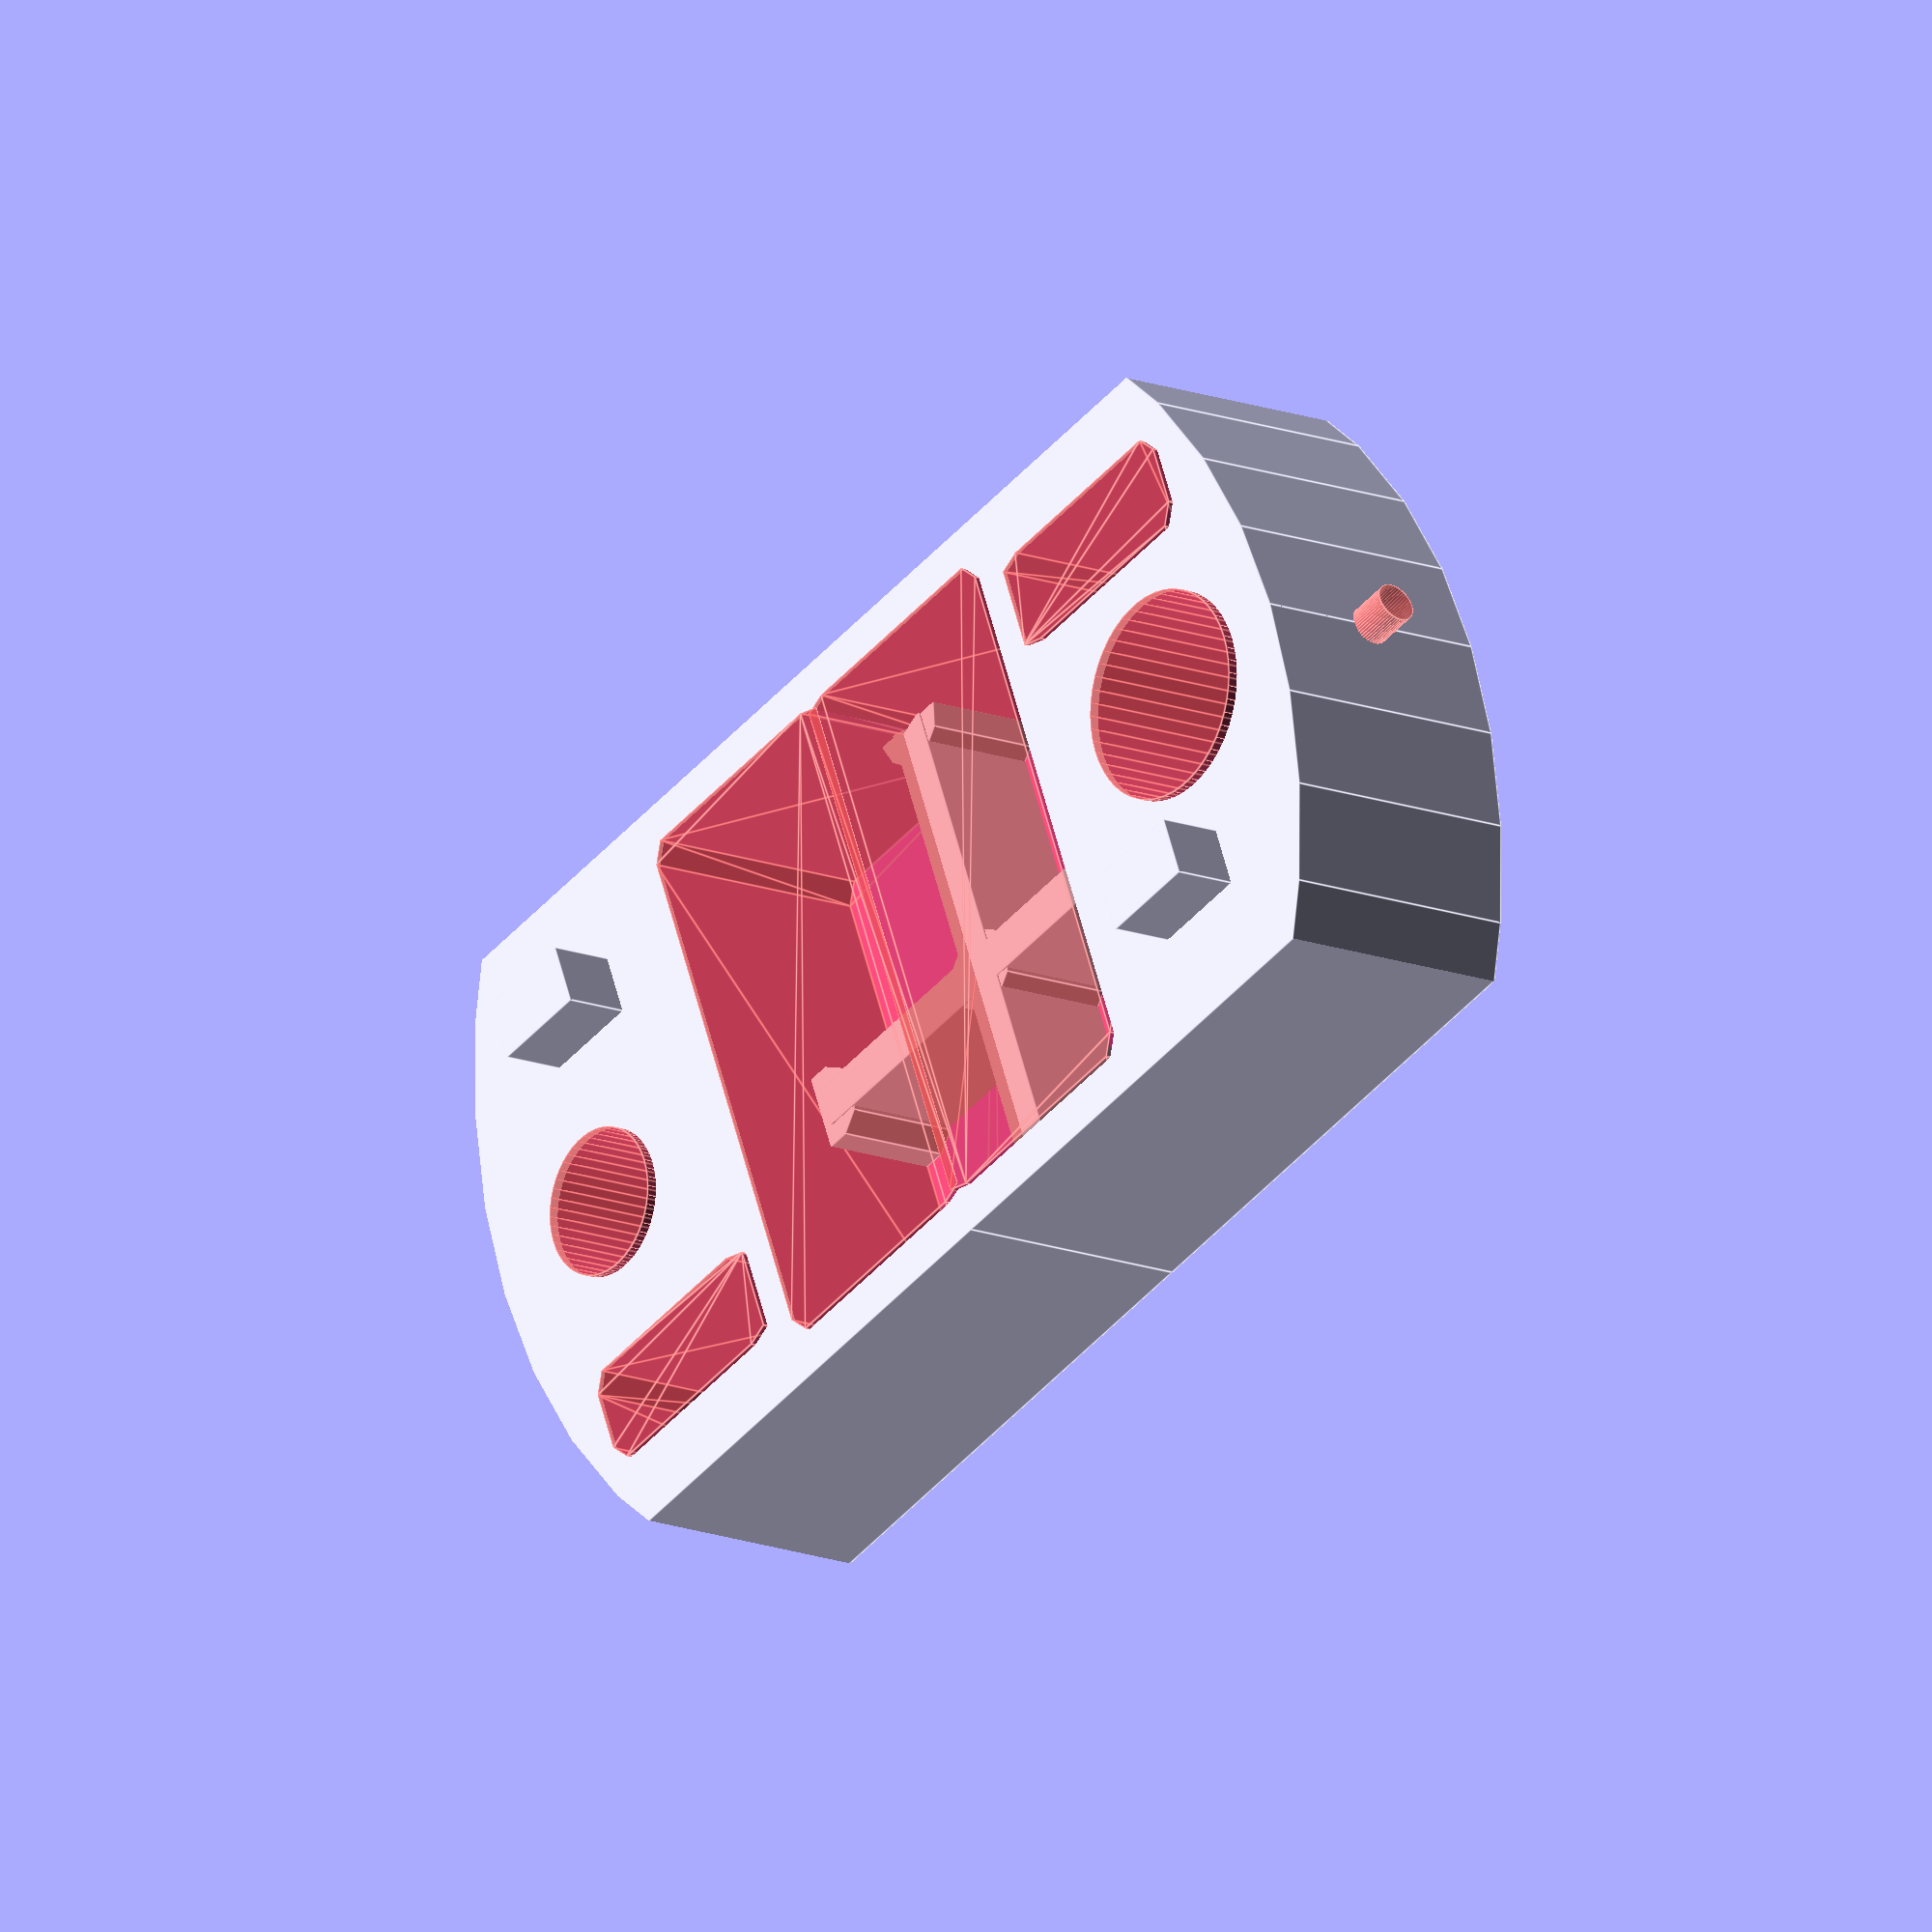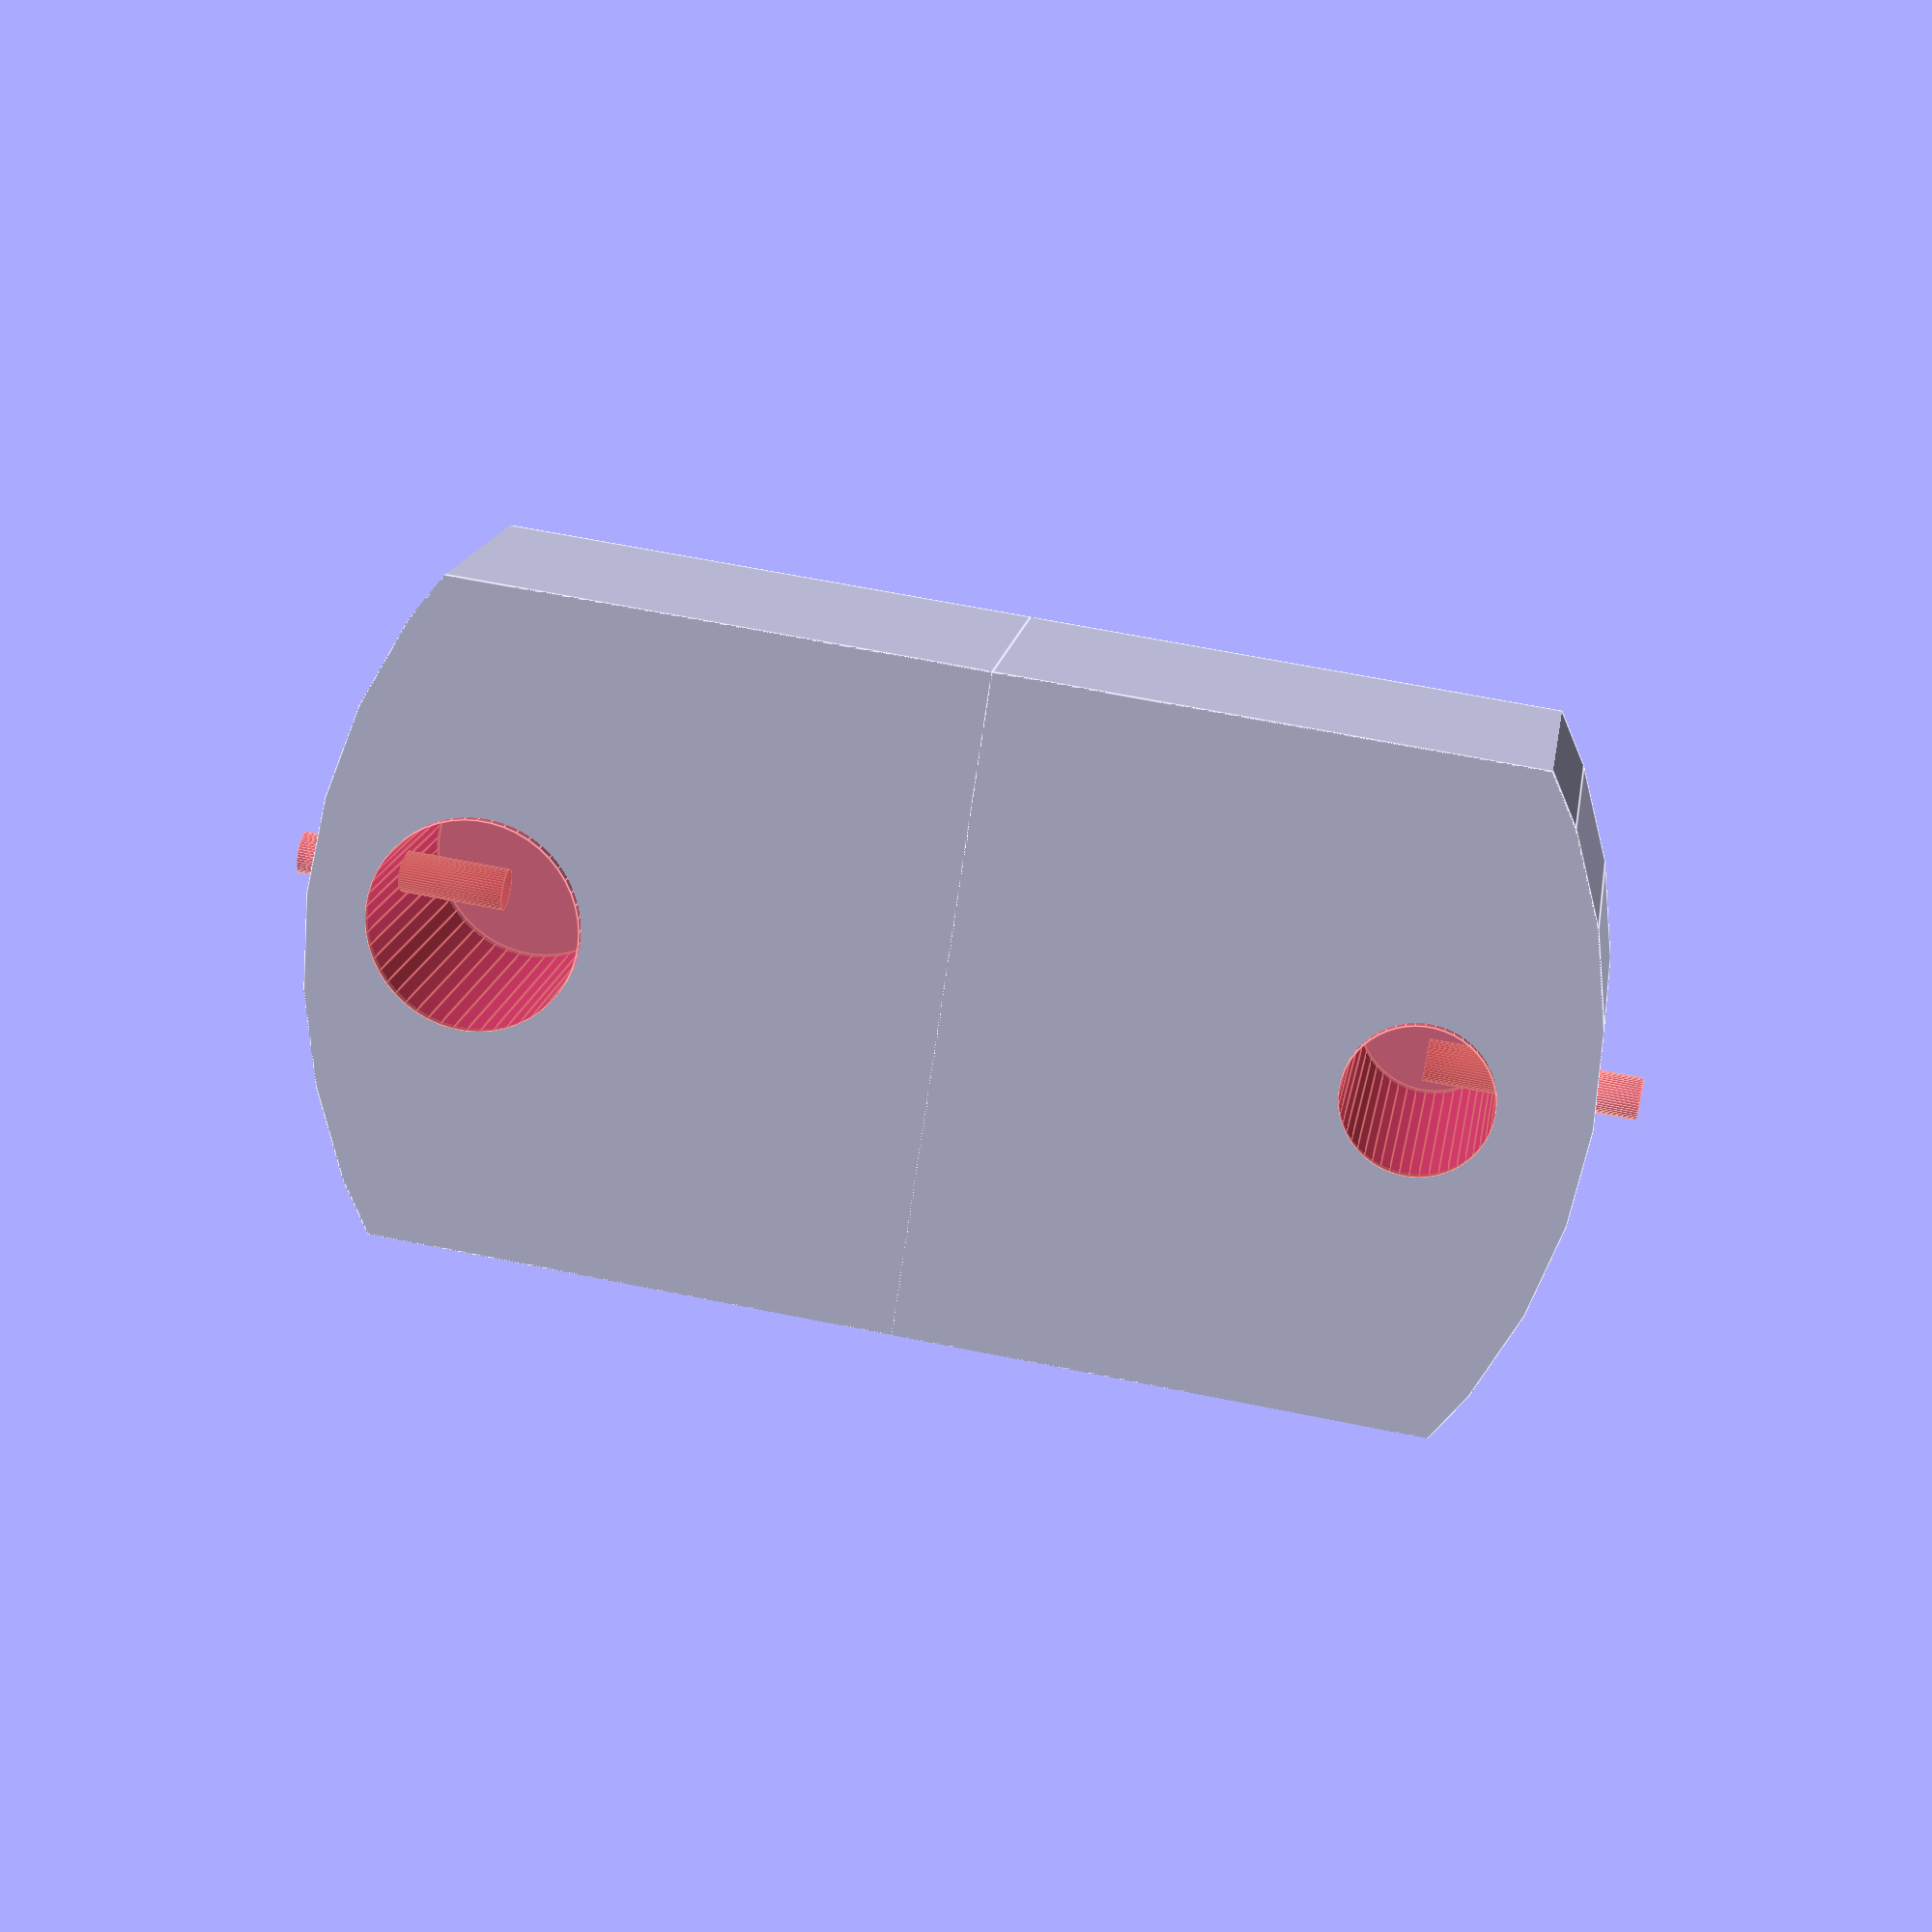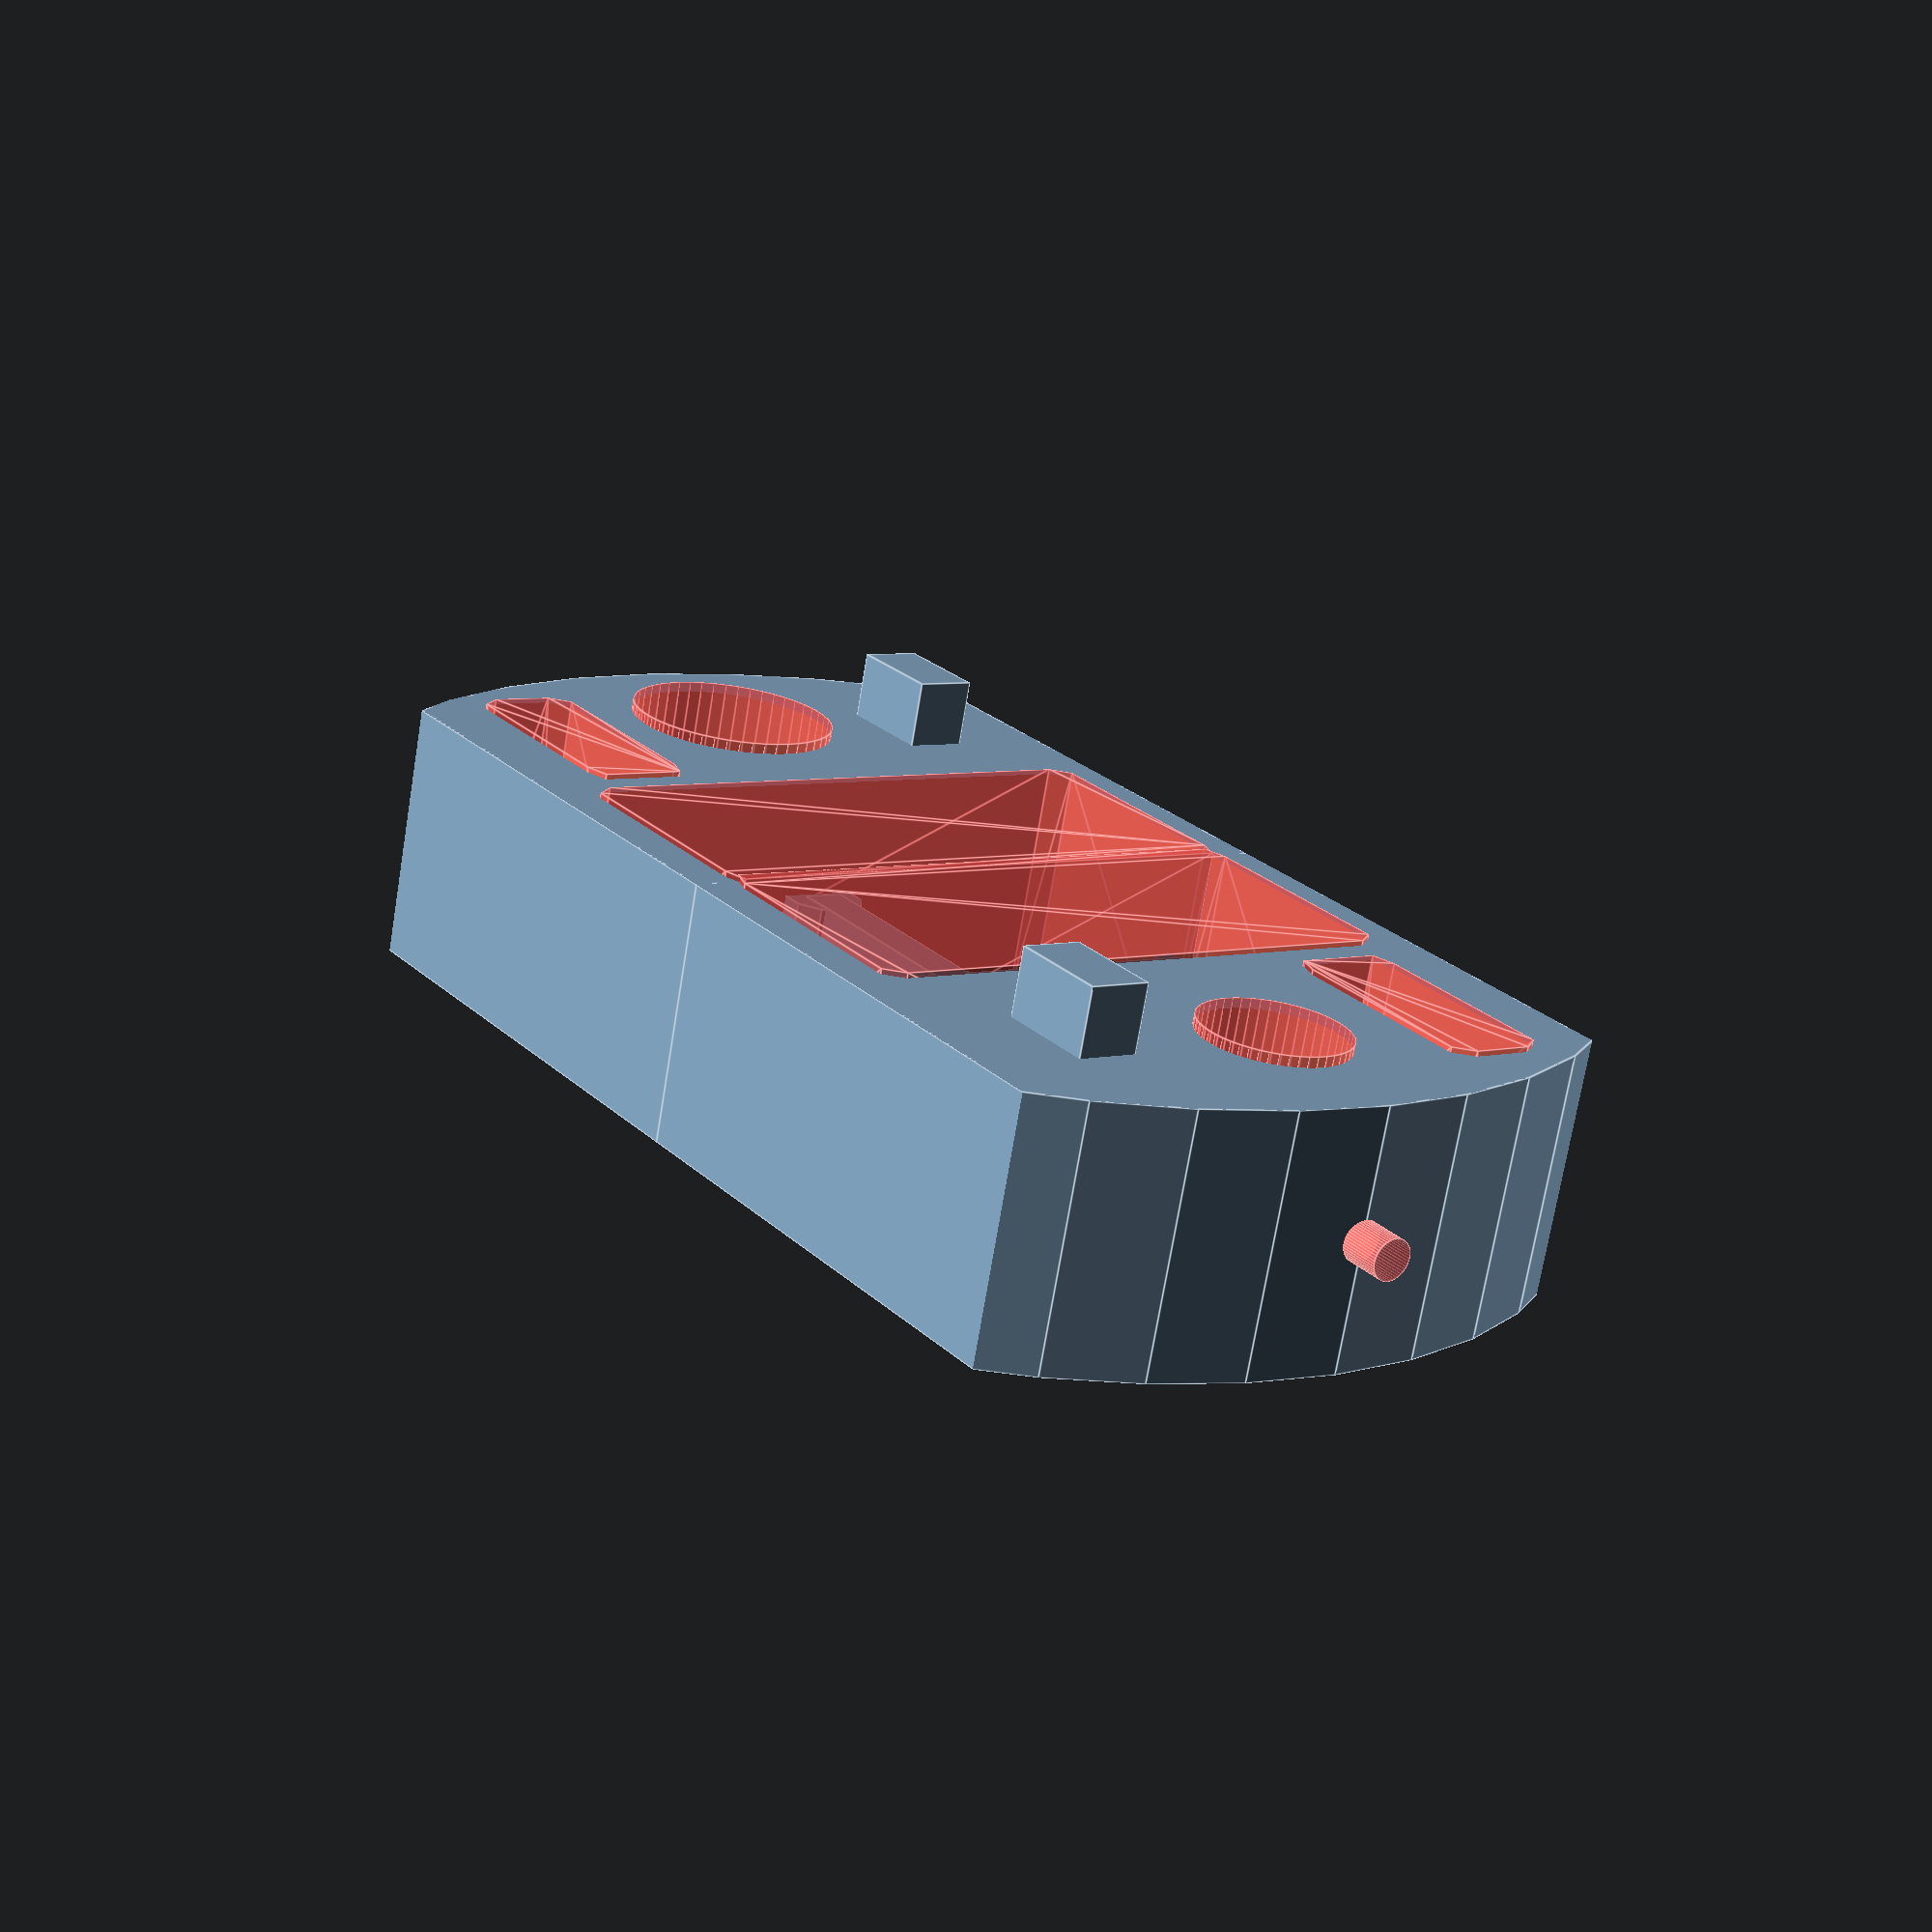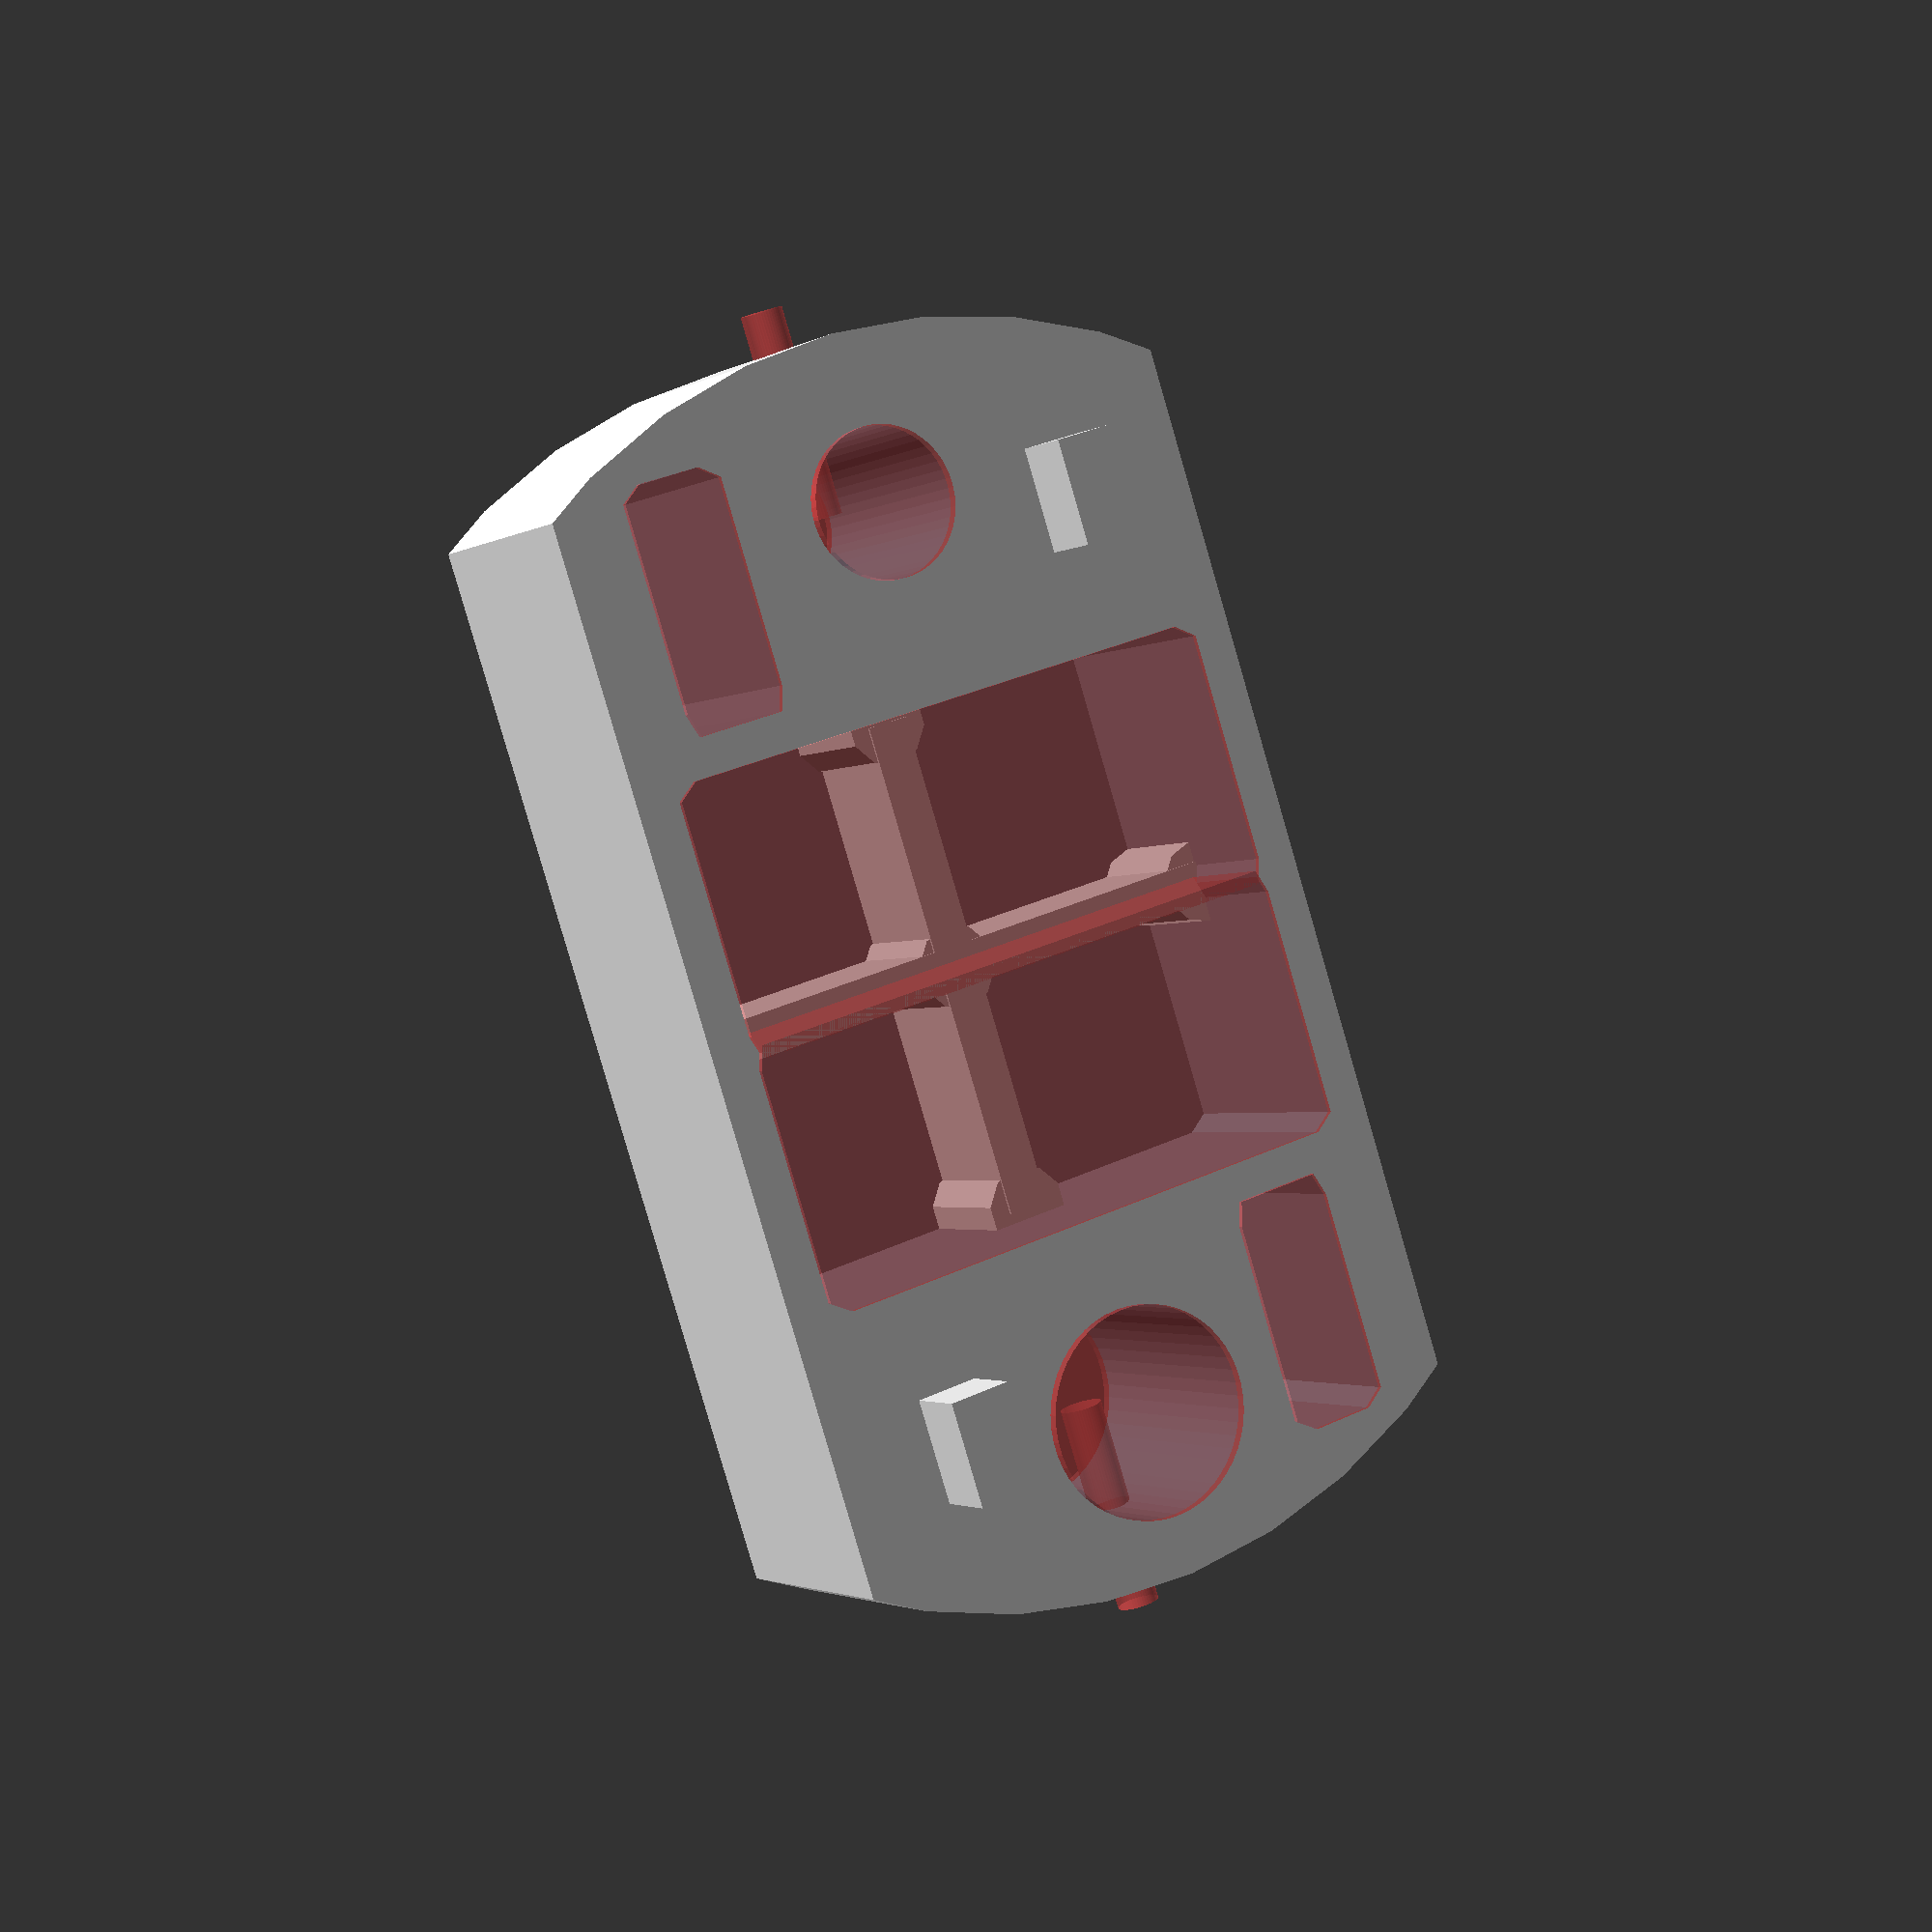
<openscad>
// This thing is a simplified version of the Lee AutoDisk Powder Measure Disk.
// It features customizable hole sizes for fine tuning powder drops.
//
// Warning -- some sanding and fitting will be required.
//
// This is licensed under the creative commons+attribution license
// My design was inspired by SBfarmer and his design at
// http://www.thingiverse.com/thing:2174123
//
// To fulfil the attribution requirement, please link to:
// http://www.thingiverse.com/thing:2160227

/* [Main] */

// Define cavity size calcuation method
shape=0; // [0:Determine Cavity Size Using Volume,1:Determine Cavity Size Using Diameter]

// Body thickness in mm
body_height=12.5;

// Leg length in mm
leg_length=2.5;

// Pocket depth in mm
pocket_depth=10.0;

// Set screw pilot hole diameter in mm
pilot_diameter=2.0;

// Desired volume of first hole in cc (only works if using volume method)
volume01=0.5;

// Desired volume of second hole in cc (only works if using volume method)
volume02=1.0;

// Desired diameter of first hole in mm (only works if using diameter method)
diameter01=5.0;

// Desired diameter of second hole in mm (only works if using diameter method)
diameter02=9.0;

module half_body()
{
	difference()
	{
		union()
		{
			intersection()
			{
				// Define main body of structure
				translate([15,0,0]) cube([30,32,body_height],center=true);

				// Round off end of rectangle
				cylinder(h=12.5,r=30,center=true,$fn=40);
			}

			// Let's grow some legs
			translate([20,-9.5,leg_length+2])  cube([5,3,10],center=true);
		}
		// Cut pocket for slide lever
		#minkowski()
		{
			translate([20,10,0]) cube([9.75,3,pocket_depth+1],center=true);
			cylinder(r=1);
		}
	
		// Hollow out inside of shell
		#translate([0,0,0])
		minkowski()
		{
			translate([06,00,00]) cube([11,26,pocket_depth+1],center=true);
			cylinder(r=1);
		}
		// Drill pilot hole for set screw
		#translate([27,00,00]) rotate([00,90,00]) cylinder(h=10,r=pilot_diameter/2.0,center=true,$fn=50);
	}
}
difference()
{
	union()
	{
		half_body();
		rotate([0,0,180]) half_body();

		// Reinforce hollowed out shell
		translate([0,0,-2.5]) rotate([0,0,90]) cube([2,24,body_height/2],center=true);
		translate([0,0,-2.5]) rotate([0,0,0])  cube([2,30,body_height/2],center=true);

		translate([0,0,-2.5])   cylinder(h=6,r=2,center=true,$fn=10);
		translate([12,0,-2.5])  cylinder(h=6,r=2,center=true,$fn=10);
		translate([-12,0,-2.5]) cylinder(h=6,r=2,center=true,$fn=10);
		translate([0,14,-2.5])  cylinder(h=6,r=2,center=true,$fn=10);
		translate([0,-14,-2.5]) cylinder(h=6,r=2,center=true,$fn=10);
	}
	// Let's make some cavities
	if(shape==0) // Use volume to calculate cavity size
	{
		// Determine cavity radius by multiplying volume in cc by 1000 to get cubic mm and soving for r
		#rotate([0,0,00])  translate([-22,0,0]) cylinder(h=body_height+1,r=sqrt(volume01*1000/(3.1415*body_height)),center=true,$fn=50);
		#rotate([0,0,180]) translate([-22,0,0]) cylinder(h=body_height+1,r=sqrt(volume02*1000/(3.1415*body_height)),center=true,$fn=50);
	}
	if(shape==1) // Use diameter to calculate cavity size
	{
		// Determine cavity radius by dividing diameter by 2
		#rotate([0,0,0])  translate([-22,0,0])  cylinder(h=body_height+1,r=diameter01/2,center=true,$fn=50);
		#rotate([0,0,180]) translate([-22,0,0]) cylinder(h=body_height+1,r=diameter02/2,center=true,$fn=50);
	}
}

</openscad>
<views>
elev=14.5 azim=337.8 roll=49.6 proj=o view=edges
elev=164.4 azim=171.6 roll=351.4 proj=p view=edges
elev=71.5 azim=234.7 roll=350.6 proj=p view=edges
elev=182.2 azim=251.7 roll=207.5 proj=p view=wireframe
</views>
